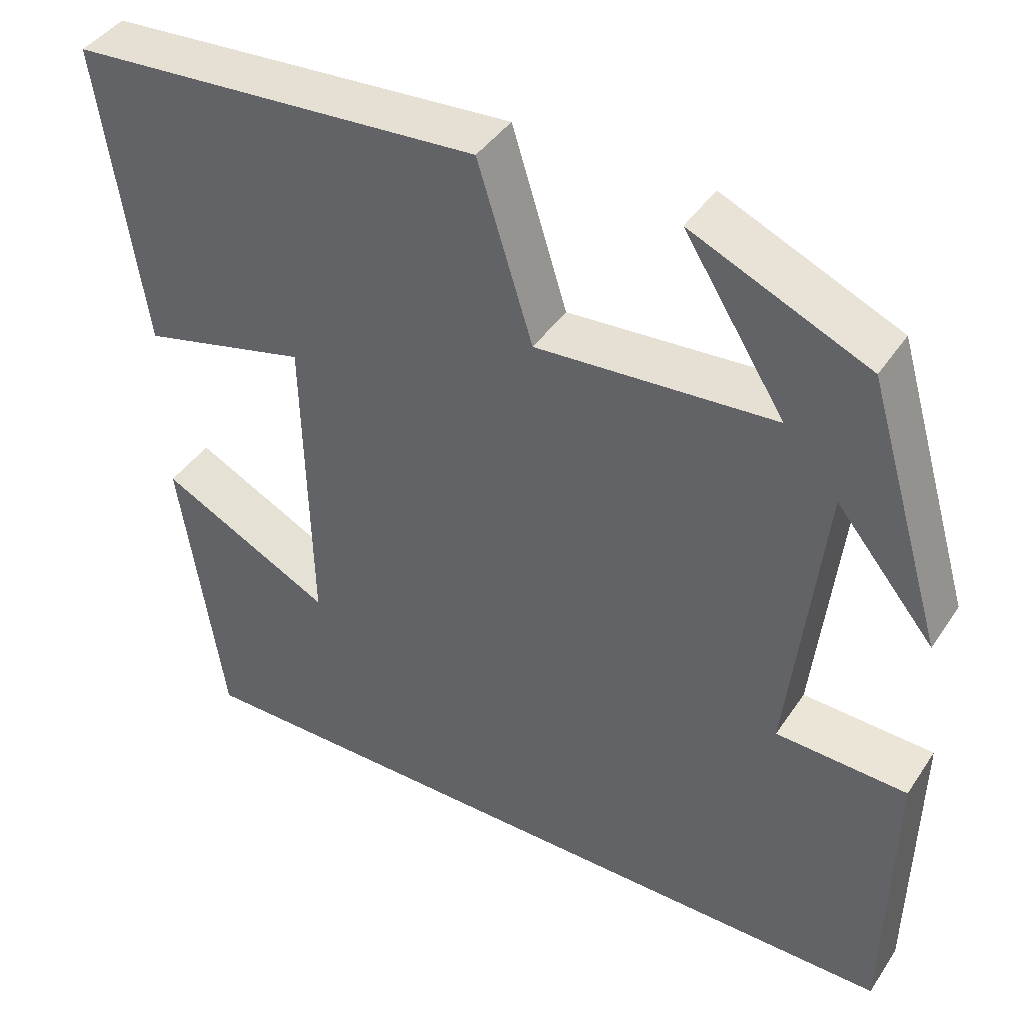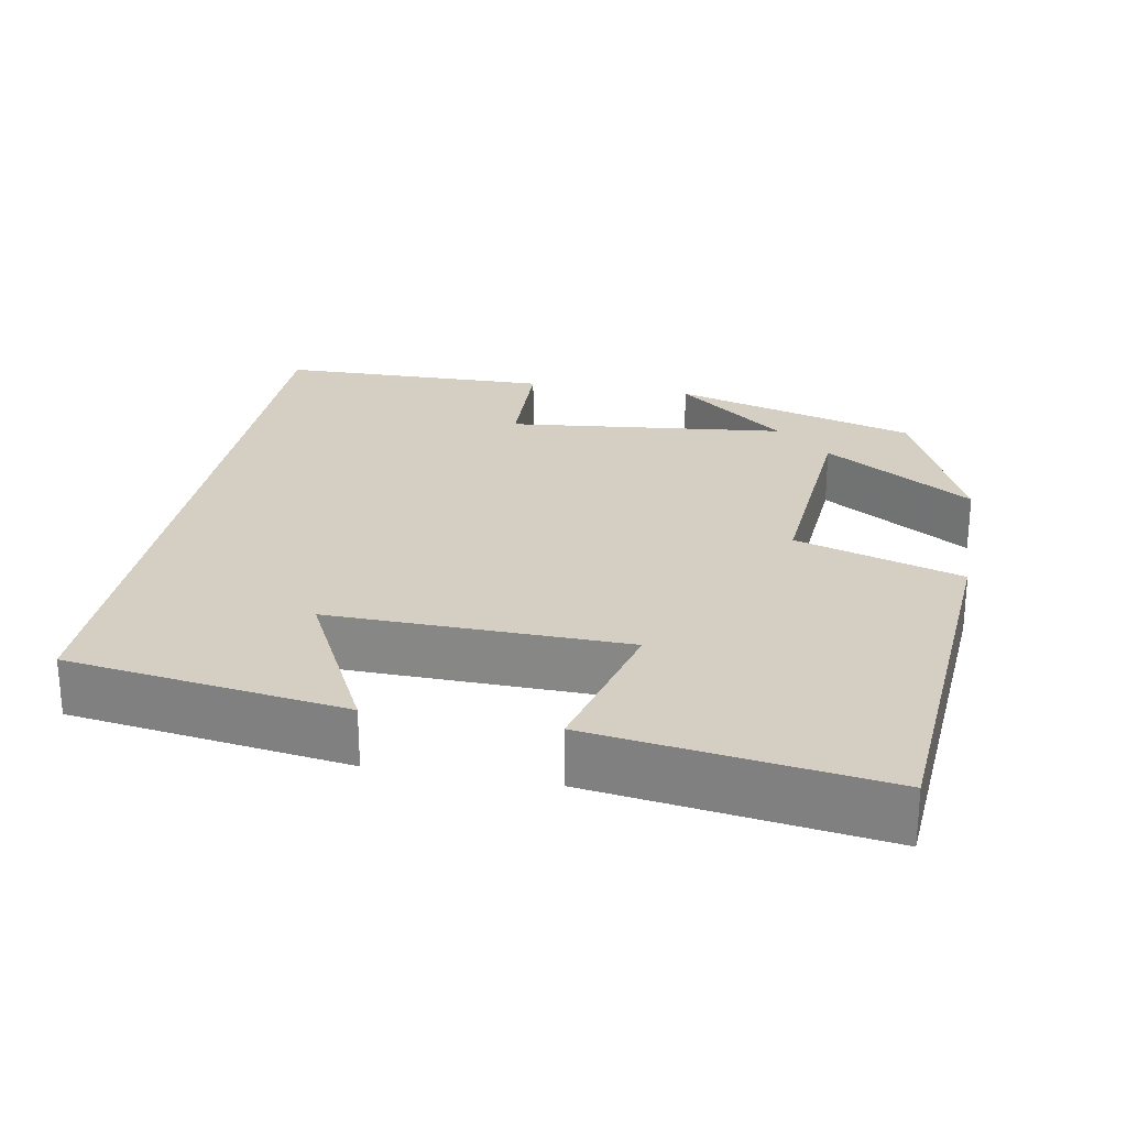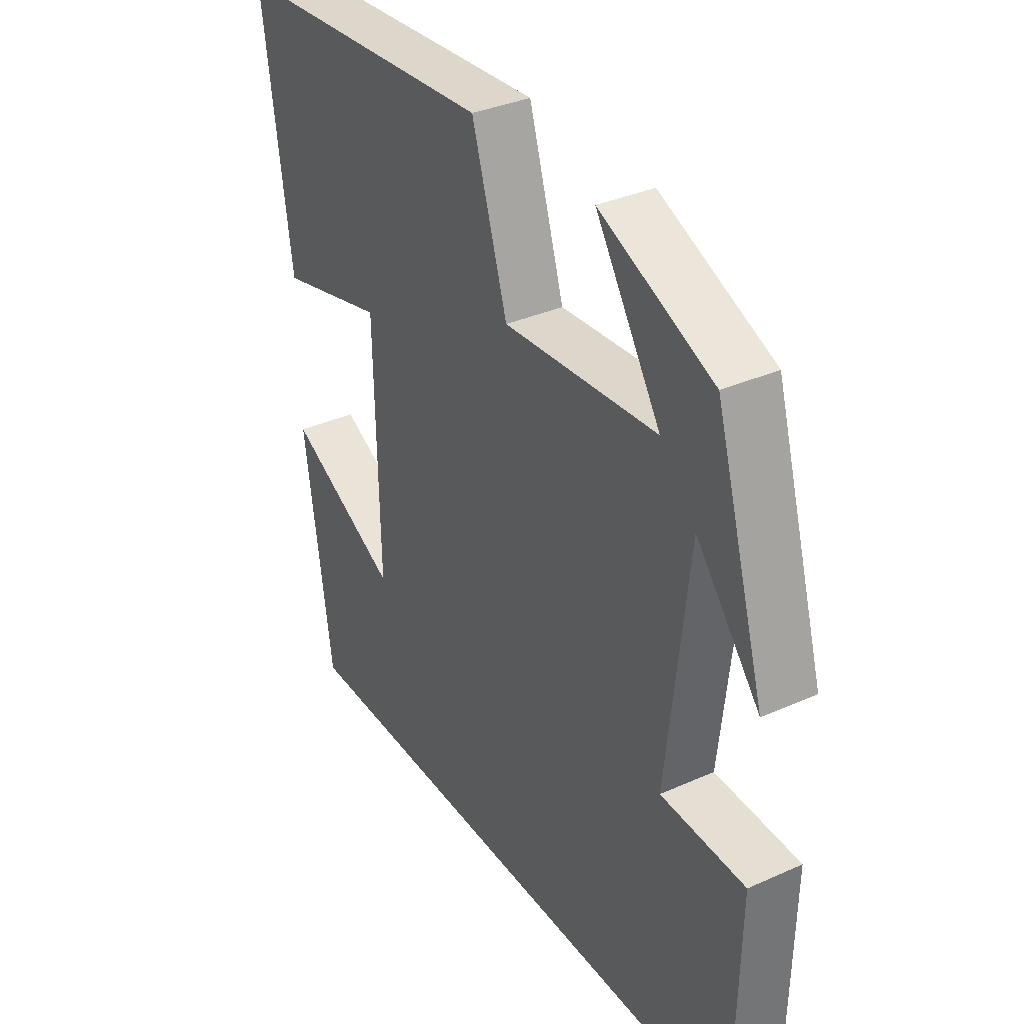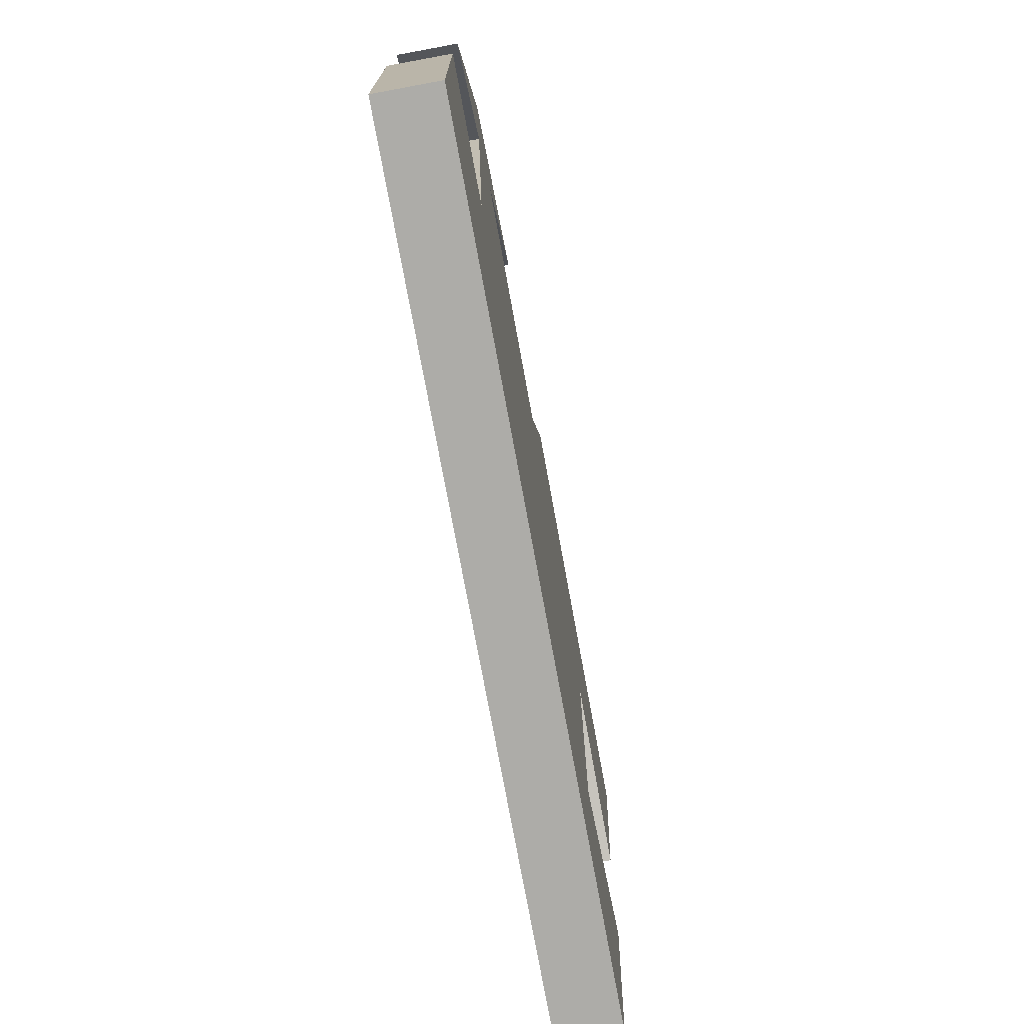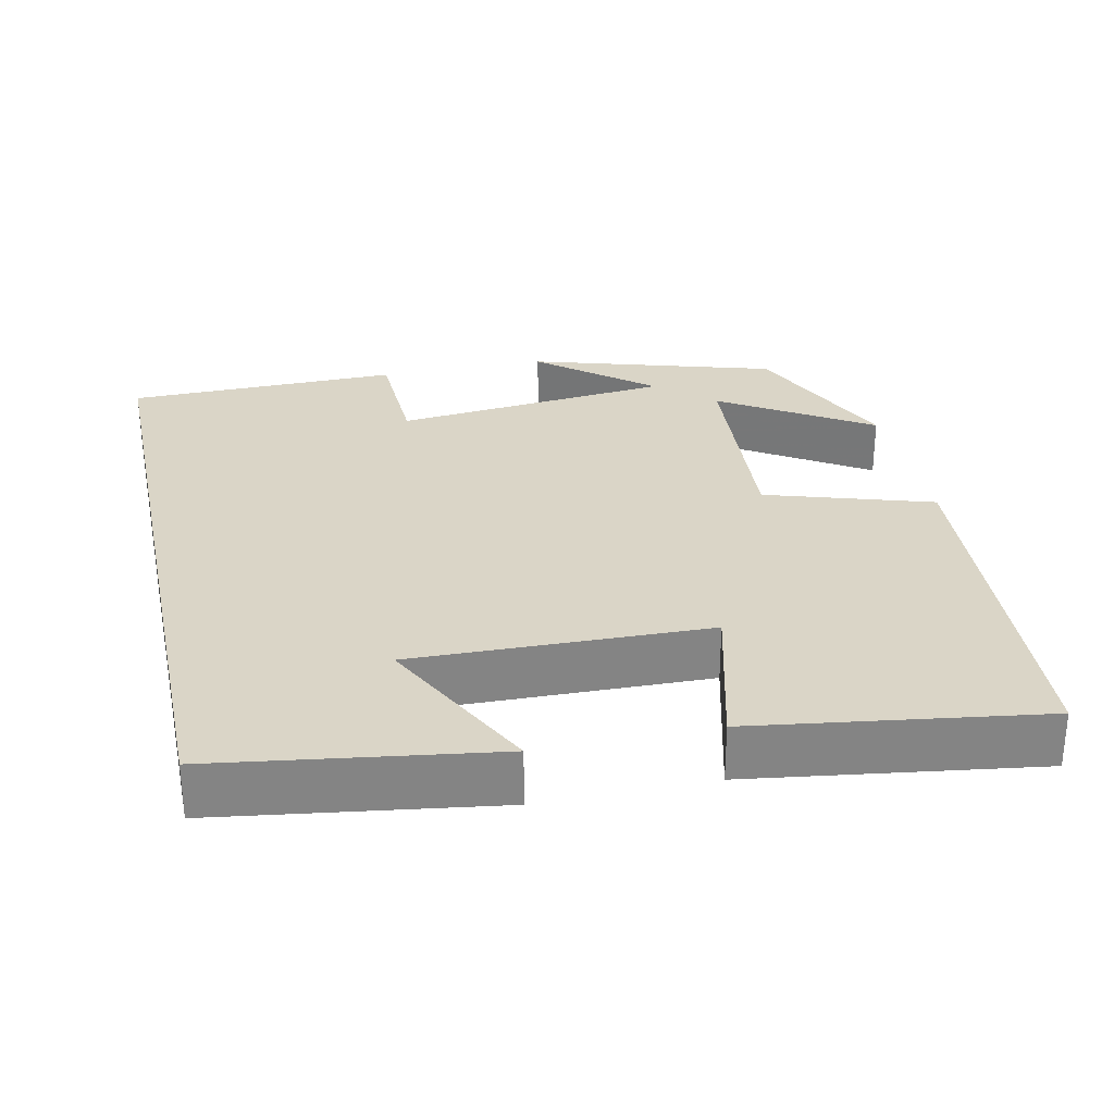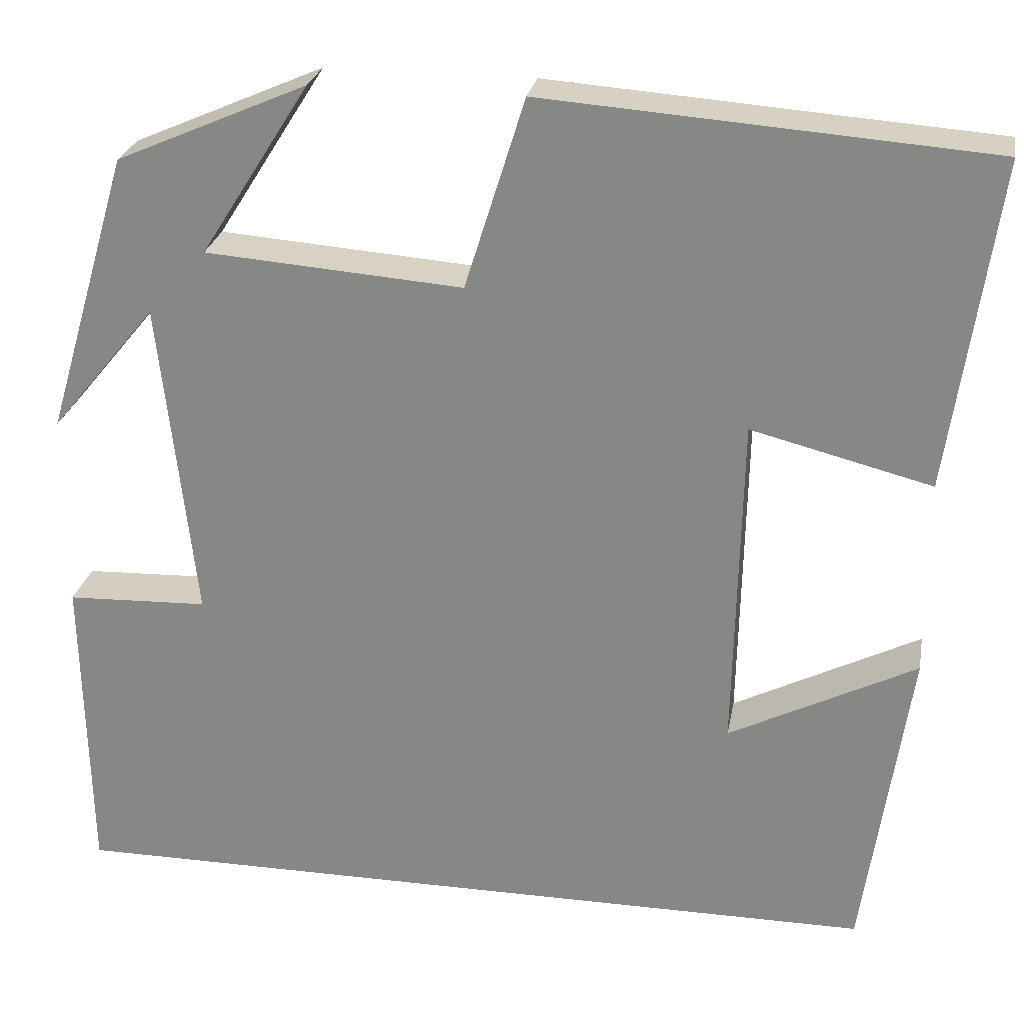
<metadata>
{"format":"obj","ext":"obj","renderer":"f3d","projection":"perspective","resolution":1024,"background":"white","views":[{"elev":42.1,"azim":31.1,"up":"+Z"},{"elev":25.4,"azim":-79.6,"up":"+Y"},{"elev":34.8,"azim":59.1,"up":"+Z"},{"elev":-76.6,"azim":100.5,"up":"+Z"},{"elev":29.0,"azim":-102.1,"up":"+Y"},{"elev":25.8,"azim":-169.7,"up":"+Z"}]}
</metadata>
<code>
v -0.448 0.07 -0.5
v -0.5 0.07 -0.138
v -0.287 0.07 -0.246
v -0.295 0.07 0.14
v -0.5 0.07 0.088
v -0.553 0.07 0.463
v -0.048 0.07 0.5
v 0.02 0.07 0.283
v 0.312 0.07 0.305
v 0.188 0.07 0.5
v 0.404 0.07 0.406
v 0.5 0.07 0.084
v 0.379 0.07 0.23
v 0.339 0.07 -0.136
v 0.5 0.07 -0.142
v 0.494 0.07 -0.5
v -0.448 0 -0.5
v -0.5 0 -0.138
v -0.287 0 -0.246
v -0.295 0 0.14
v -0.5 0 0.088
v -0.553 0 0.463
v -0.048 0 0.5
v 0.02 0 0.283
v 0.312 0 0.305
v 0.188 0 0.5
v 0.404 0 0.406
v 0.5 0 0.084
v 0.379 0 0.23
v 0.339 0 -0.136
v 0.5 0 -0.142
v 0.494 0 -0.5
f 14 15 16 1
f 13 14 1
f 10 11 12 13
f 9 10 13
f 8 9 13
f 5 6 7 8
f 4 5 8
f 3 4 8 13
f 1 2 3
f 1 3 13
f 17 32 31 30
f 17 30 29
f 29 28 27 26
f 29 26 25
f 29 25 24
f 24 23 22 21
f 24 21 20
f 29 24 20 19
f 19 18 17
f 29 19 17
f 1 17 18 2
f 2 18 19 3
f 3 19 20 4
f 4 20 21 5
f 5 21 22 6
f 6 22 23 7
f 7 23 24 8
f 8 24 25 9
f 9 25 26 10
f 10 26 27 11
f 11 27 28 12
f 12 28 29 13
f 13 29 30 14
f 14 30 31 15
f 15 31 32 16
f 16 32 17 1

</code>
